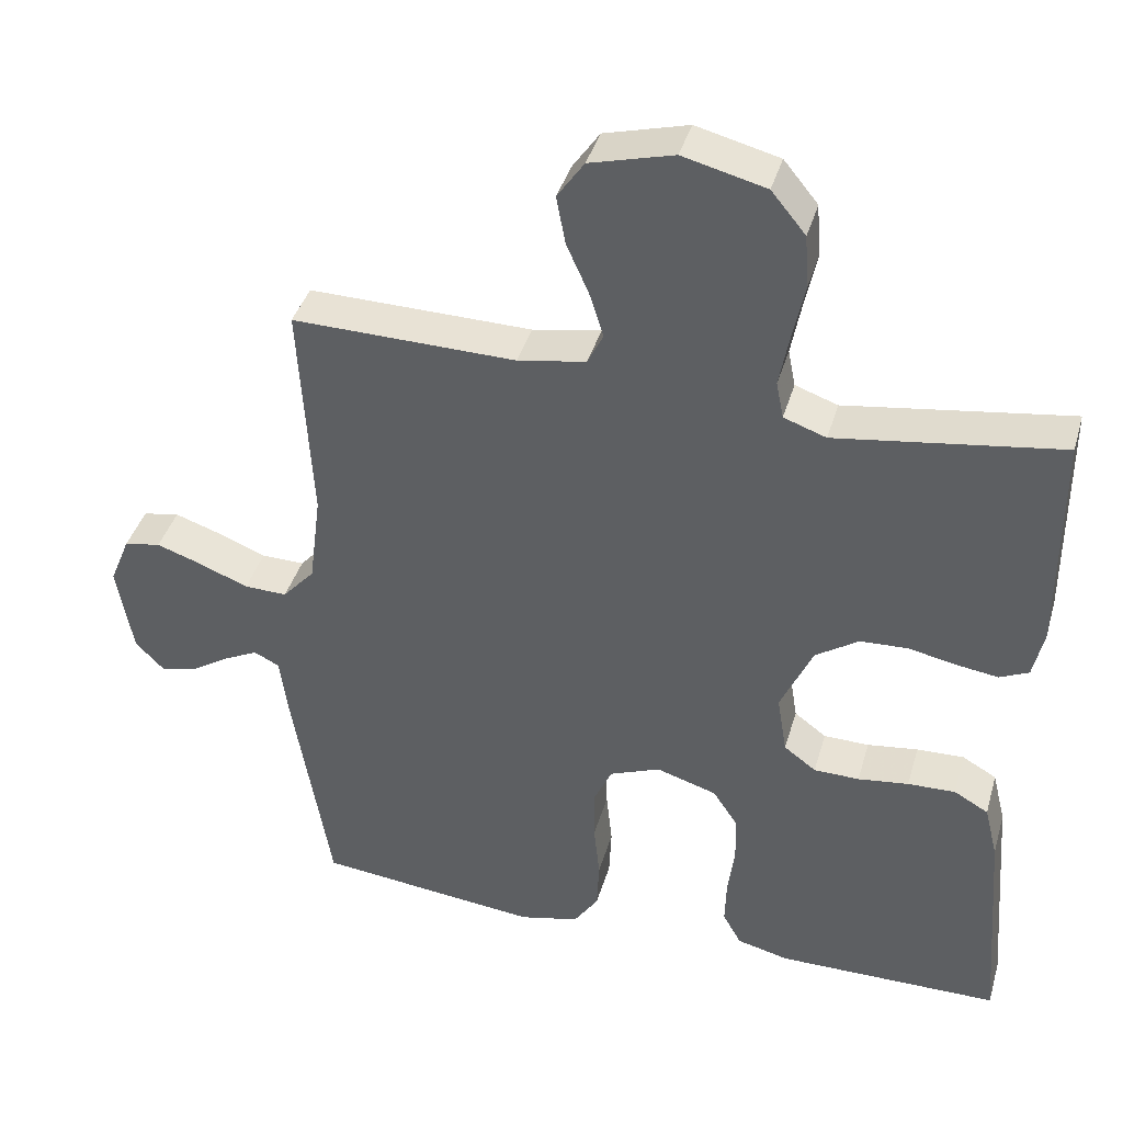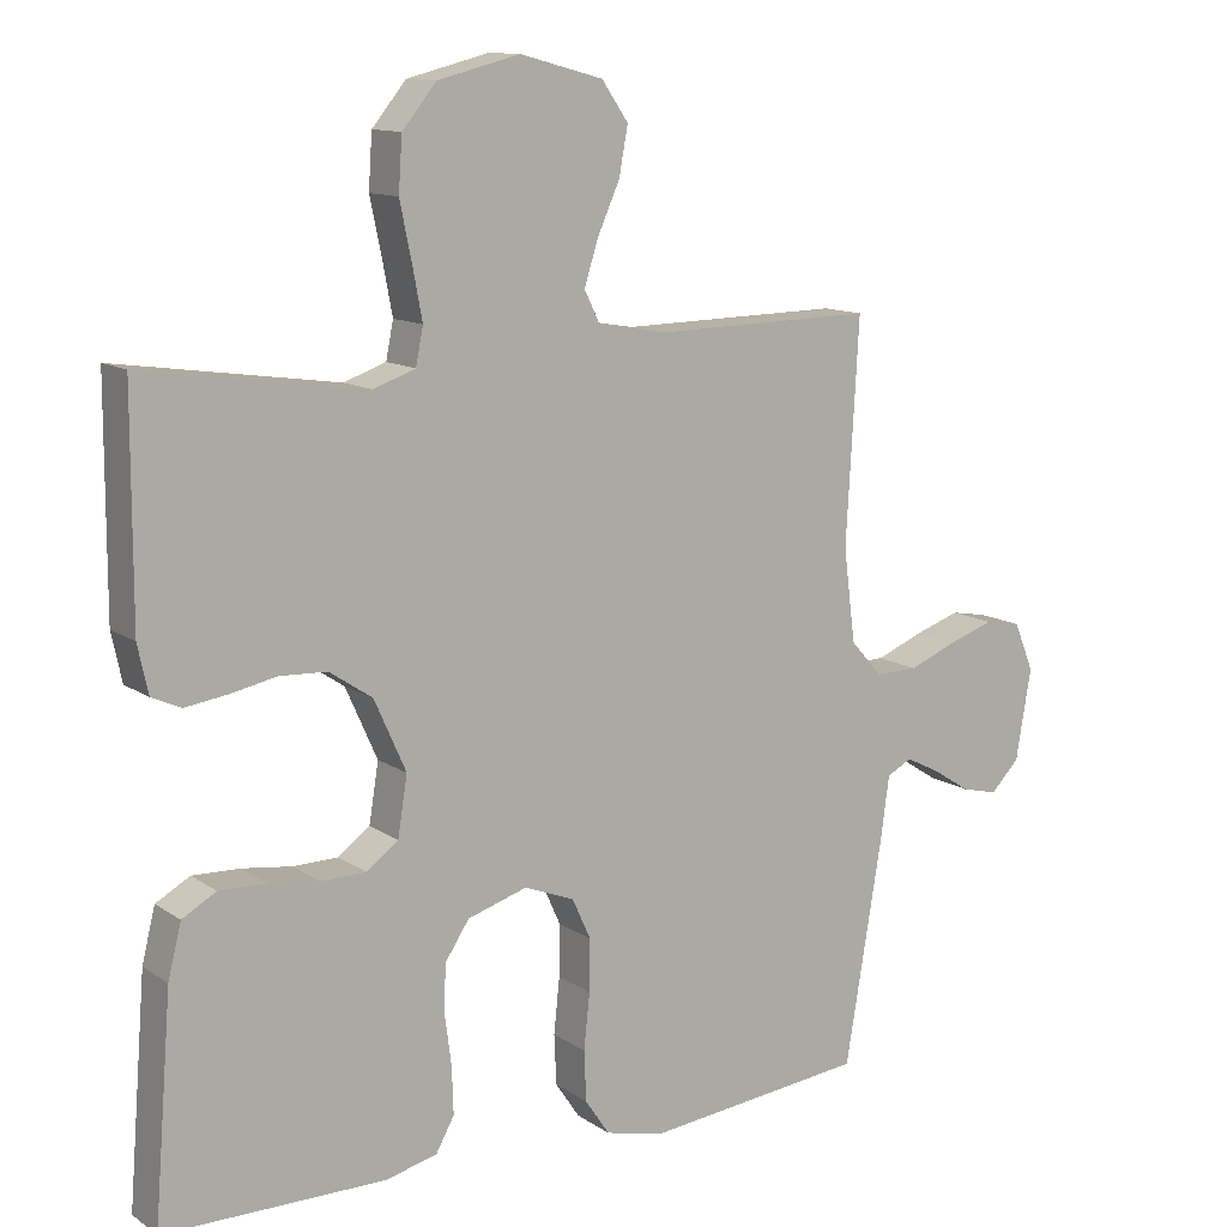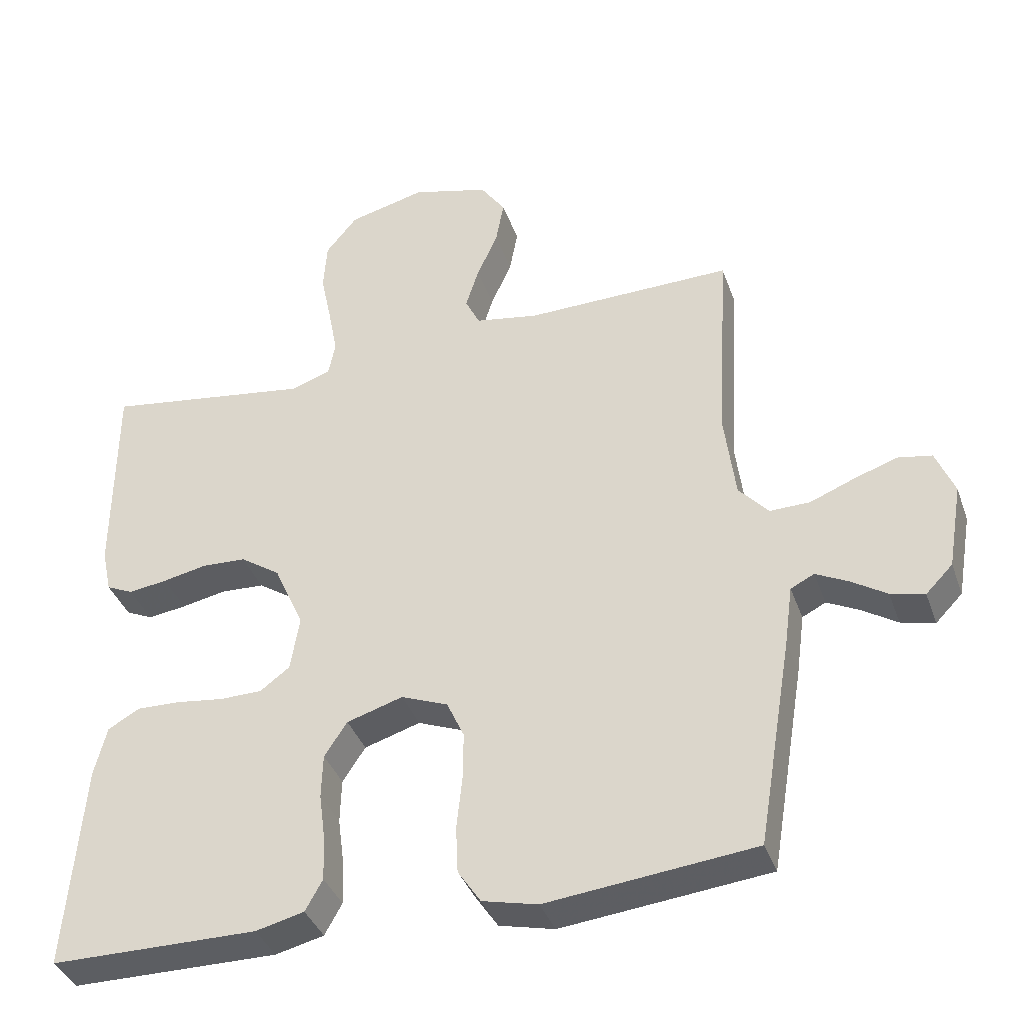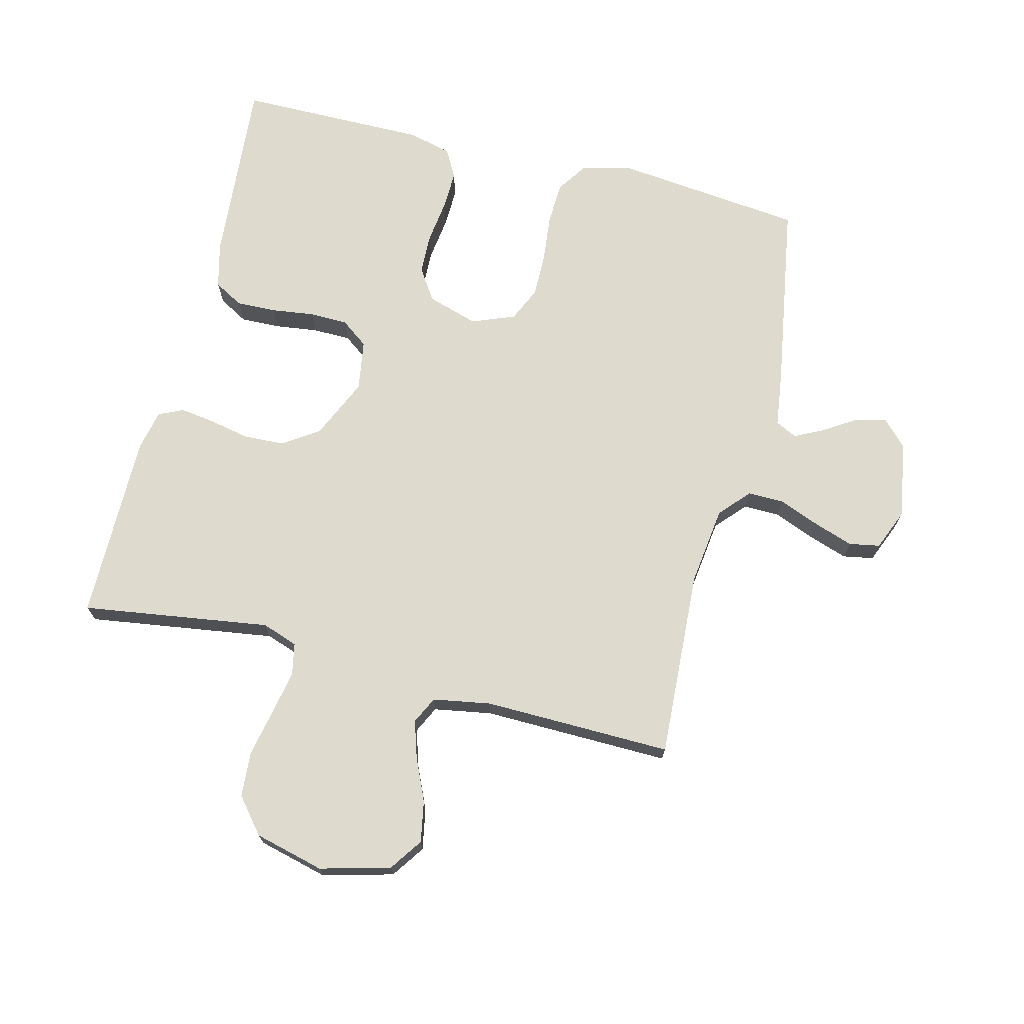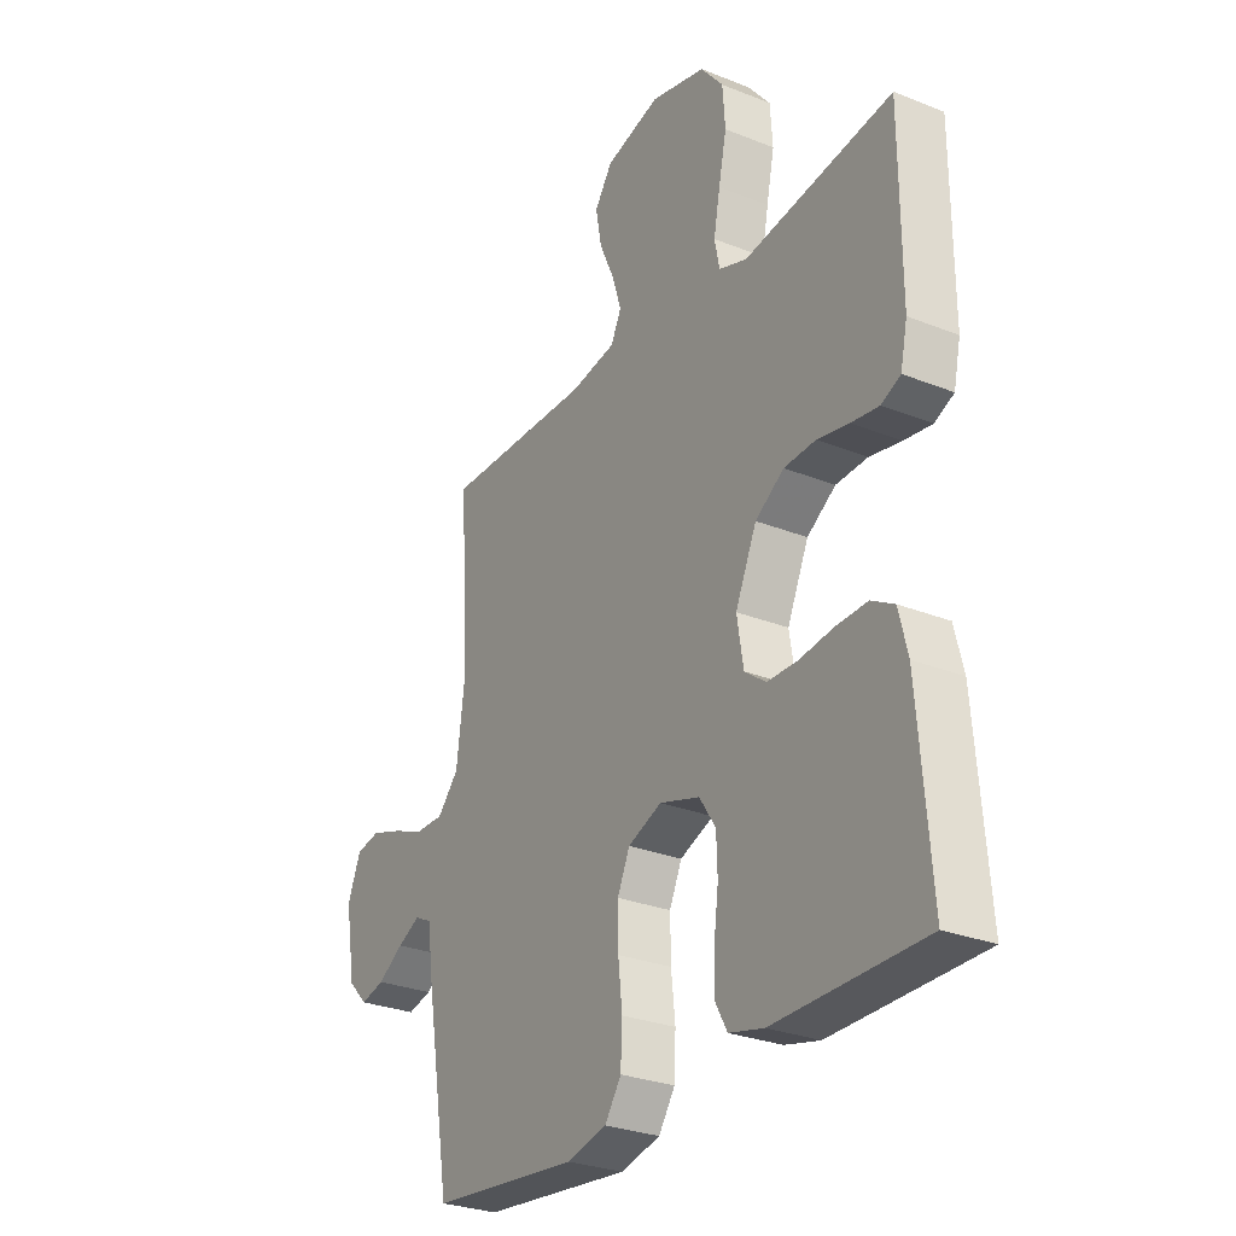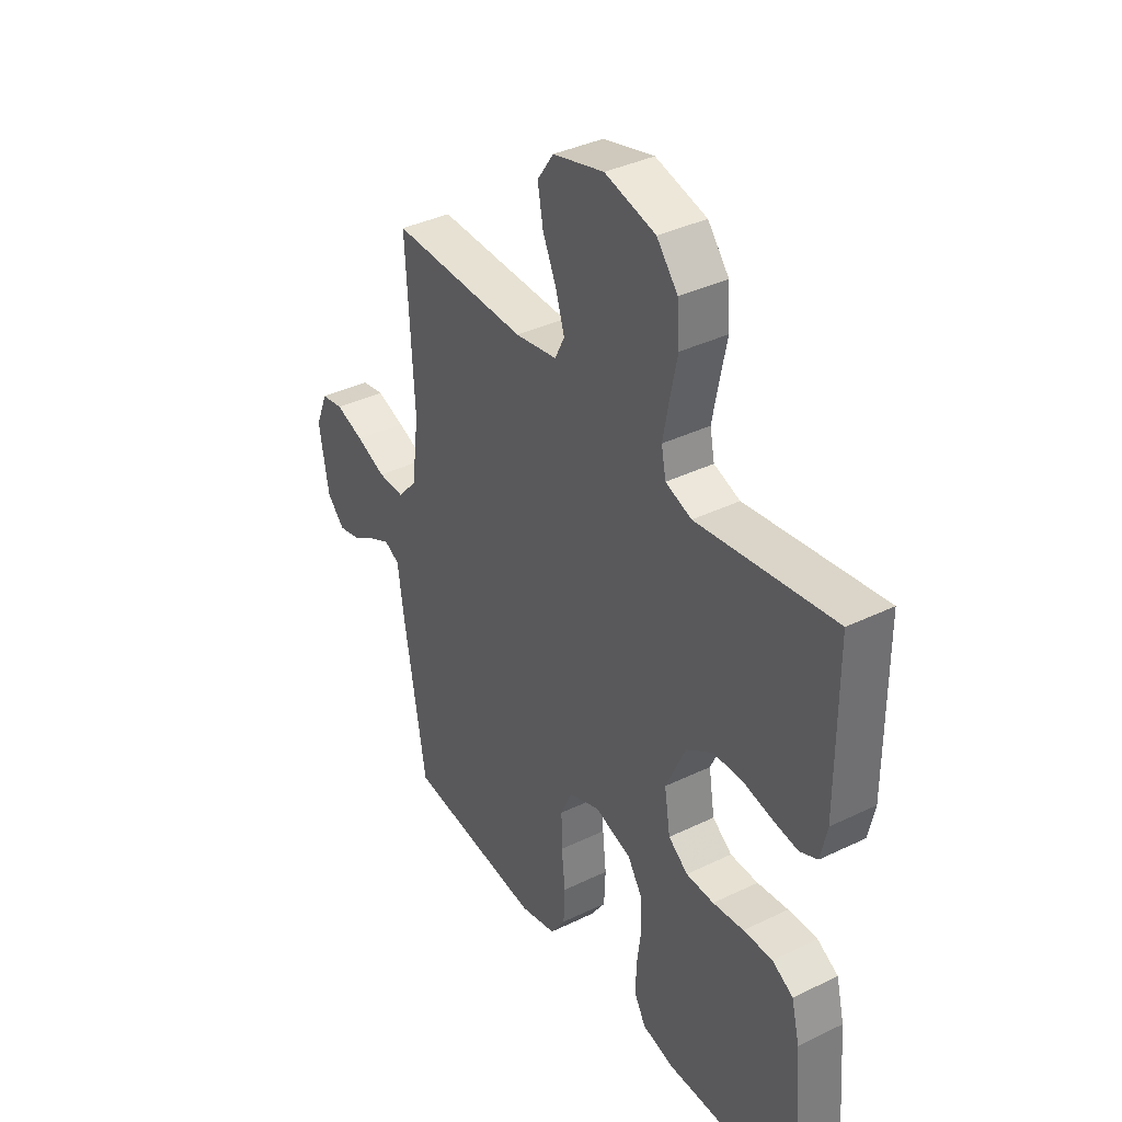
<metadata>
{"format":"obj","ext":"obj","renderer":"f3d","projection":"perspective","resolution":1024,"background":"white","views":[{"elev":40.0,"azim":-164.2,"up":"+Z"},{"elev":12.1,"azim":-33.4,"up":"+Z"},{"elev":-37.9,"azim":18.6,"up":"+Z"},{"elev":71.2,"azim":14.1,"up":"+Y"},{"elev":-28.4,"azim":-121.0,"up":"+Z"},{"elev":37.8,"azim":-121.7,"up":"+Z"}]}
</metadata>
<code>
v 0.5 0.07 -0.5
v 0.2 0.07 -0.532
v 0.12 0.07 -0.513
v 0.087 0.07 -0.464
v 0.084 0.07 -0.396
v 0.092 0.07 -0.321
v 0.093 0.07 -0.251
v 0.068 0.07 -0.196
v 0 0.07 -0.169
v -0.081 0.07 -0.194
v -0.114 0.07 -0.244
v -0.116 0.07 -0.308
v -0.107 0.07 -0.377
v -0.105 0.07 -0.44
v -0.13 0.07 -0.485
v -0.2 0.07 -0.502
v -0.5 0.07 -0.5
v -0.476 0.07 -0.2
v -0.458 0.07 -0.128
v -0.412 0.07 -0.102
v -0.348 0.07 -0.104
v -0.28 0.07 -0.113
v -0.219 0.07 -0.112
v -0.176 0.07 -0.08
v -0.163 0.07 0
v -0.206 0.07 0.096
v -0.264 0.07 0.135
v -0.328 0.07 0.138
v -0.392 0.07 0.125
v -0.448 0.07 0.117
v -0.487 0.07 0.135
v -0.501 0.07 0.2
v -0.5 0.07 0.5
v -0.2 0.07 0.456
v -0.143 0.07 0.476
v -0.133 0.07 0.526
v -0.146 0.07 0.595
v -0.162 0.07 0.672
v -0.157 0.07 0.744
v -0.111 0.07 0.8
v 0 0.07 0.828
v 0.112 0.07 0.798
v 0.148 0.07 0.746
v 0.136 0.07 0.681
v 0.106 0.07 0.614
v 0.087 0.07 0.554
v 0.108 0.07 0.511
v 0.2 0.07 0.495
v 0.5 0.07 0.5
v 0.483 0.07 0.2
v 0.499 0.07 0.075
v 0.542 0.07 0.027
v 0.6 0.07 0.028
v 0.665 0.07 0.054
v 0.727 0.07 0.075
v 0.776 0.07 0.066
v 0.803 0.07 0
v 0.782 0.07 -0.123
v 0.743 0.07 -0.163
v 0.694 0.07 -0.151
v 0.642 0.07 -0.118
v 0.596 0.07 -0.095
v 0.562 0.07 -0.112
v 0.55 0.07 -0.2
v 0.5 0 -0.5
v 0.2 0 -0.532
v 0.12 0 -0.513
v 0.087 0 -0.464
v 0.084 0 -0.396
v 0.092 0 -0.321
v 0.093 0 -0.251
v 0.068 0 -0.196
v 0 0 -0.169
v -0.081 0 -0.194
v -0.114 0 -0.244
v -0.116 0 -0.308
v -0.107 0 -0.377
v -0.105 0 -0.44
v -0.13 0 -0.485
v -0.2 0 -0.502
v -0.5 0 -0.5
v -0.476 0 -0.2
v -0.458 0 -0.128
v -0.412 0 -0.102
v -0.348 0 -0.104
v -0.28 0 -0.113
v -0.219 0 -0.112
v -0.176 0 -0.08
v -0.163 0 0
v -0.206 0 0.096
v -0.264 0 0.135
v -0.328 0 0.138
v -0.392 0 0.125
v -0.448 0 0.117
v -0.487 0 0.135
v -0.501 0 0.2
v -0.5 0 0.5
v -0.2 0 0.456
v -0.143 0 0.476
v -0.133 0 0.526
v -0.146 0 0.595
v -0.162 0 0.672
v -0.157 0 0.744
v -0.111 0 0.8
v 0 0 0.828
v 0.112 0 0.798
v 0.148 0 0.746
v 0.136 0 0.681
v 0.106 0 0.614
v 0.087 0 0.554
v 0.108 0 0.511
v 0.2 0 0.495
v 0.5 0 0.5
v 0.483 0 0.2
v 0.499 0 0.075
v 0.542 0 0.027
v 0.6 0 0.028
v 0.665 0 0.054
v 0.727 0 0.075
v 0.776 0 0.066
v 0.803 0 0
v 0.782 0 -0.123
v 0.743 0 -0.163
v 0.694 0 -0.151
v 0.642 0 -0.118
v 0.596 0 -0.095
v 0.562 0 -0.112
v 0.55 0 -0.2
f 4 5 6
f 3 4 6
f 2 3 6
f 1 2 6
f 64 1 6
f 63 64 6
f 62 63 6 7
f 59 60 61
f 58 59 61
f 57 58 61
f 56 57 61
f 55 56 61
f 54 55 61
f 53 54 61
f 52 53 61 62
f 62 7 8
f 52 62 8
f 51 52 8
f 48 49 50
f 51 8 9
f 50 51 9
f 48 50 9
f 47 48 9
f 43 44 45
f 42 43 45
f 41 42 45
f 40 41 45
f 39 40 45
f 38 39 45
f 37 38 45
f 36 37 45 46
f 47 9 10
f 46 47 10
f 36 46 10
f 35 36 10
f 32 33 34
f 31 32 34
f 30 31 34
f 29 30 34
f 28 29 34
f 27 28 34 35
f 20 21 22
f 19 20 22
f 18 19 22
f 17 18 22
f 16 17 22
f 15 16 22
f 14 15 22
f 13 14 22
f 12 13 22
f 11 12 22 23
f 10 11 23 24
f 26 27 35
f 25 26 35
f 25 35 10
f 10 24 25
f 70 69 68
f 70 68 67
f 70 67 66
f 70 66 65
f 70 65 128
f 70 128 127
f 71 70 127 126
f 125 124 123
f 125 123 122
f 125 122 121
f 125 121 120
f 125 120 119
f 125 119 118
f 125 118 117
f 126 125 117 116
f 72 71 126
f 72 126 116
f 72 116 115
f 114 113 112
f 73 72 115
f 73 115 114
f 73 114 112
f 73 112 111
f 109 108 107
f 109 107 106
f 109 106 105
f 109 105 104
f 109 104 103
f 109 103 102
f 109 102 101
f 110 109 101 100
f 74 73 111
f 74 111 110
f 74 110 100
f 74 100 99
f 98 97 96
f 98 96 95
f 98 95 94
f 98 94 93
f 98 93 92
f 99 98 92 91
f 86 85 84
f 86 84 83
f 86 83 82
f 86 82 81
f 86 81 80
f 86 80 79
f 86 79 78
f 86 78 77
f 86 77 76
f 87 86 76 75
f 88 87 75 74
f 99 91 90
f 99 90 89
f 74 99 89
f 89 88 74
f 1 65 66 2
f 2 66 67 3
f 3 67 68 4
f 4 68 69 5
f 5 69 70 6
f 6 70 71 7
f 7 71 72 8
f 8 72 73 9
f 9 73 74 10
f 10 74 75 11
f 11 75 76 12
f 12 76 77 13
f 13 77 78 14
f 14 78 79 15
f 15 79 80 16
f 16 80 81 17
f 17 81 82 18
f 18 82 83 19
f 19 83 84 20
f 20 84 85 21
f 21 85 86 22
f 22 86 87 23
f 23 87 88 24
f 24 88 89 25
f 25 89 90 26
f 26 90 91 27
f 27 91 92 28
f 28 92 93 29
f 29 93 94 30
f 30 94 95 31
f 31 95 96 32
f 32 96 97 33
f 33 97 98 34
f 34 98 99 35
f 35 99 100 36
f 36 100 101 37
f 37 101 102 38
f 38 102 103 39
f 39 103 104 40
f 40 104 105 41
f 41 105 106 42
f 42 106 107 43
f 43 107 108 44
f 44 108 109 45
f 45 109 110 46
f 46 110 111 47
f 47 111 112 48
f 48 112 113 49
f 49 113 114 50
f 50 114 115 51
f 51 115 116 52
f 52 116 117 53
f 53 117 118 54
f 54 118 119 55
f 55 119 120 56
f 56 120 121 57
f 57 121 122 58
f 58 122 123 59
f 59 123 124 60
f 60 124 125 61
f 61 125 126 62
f 62 126 127 63
f 63 127 128 64
f 64 128 65 1

</code>
